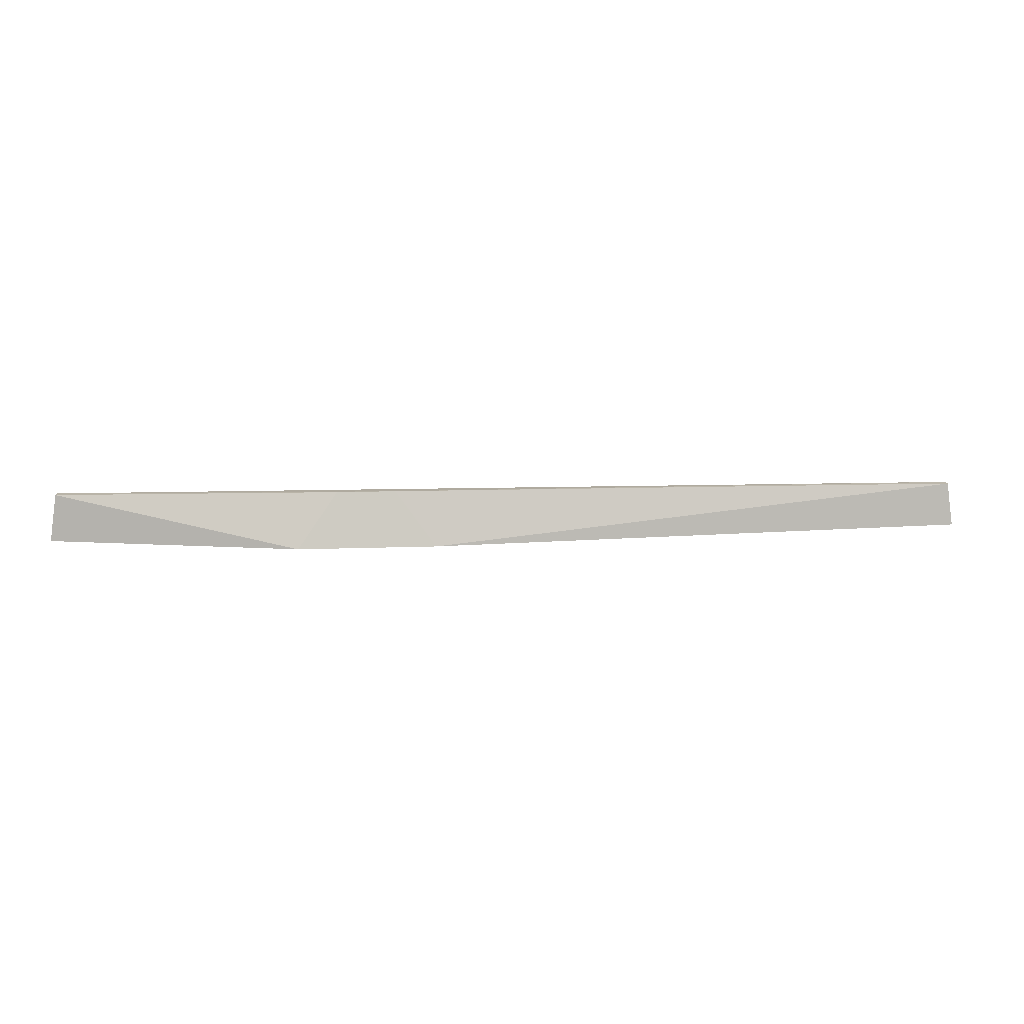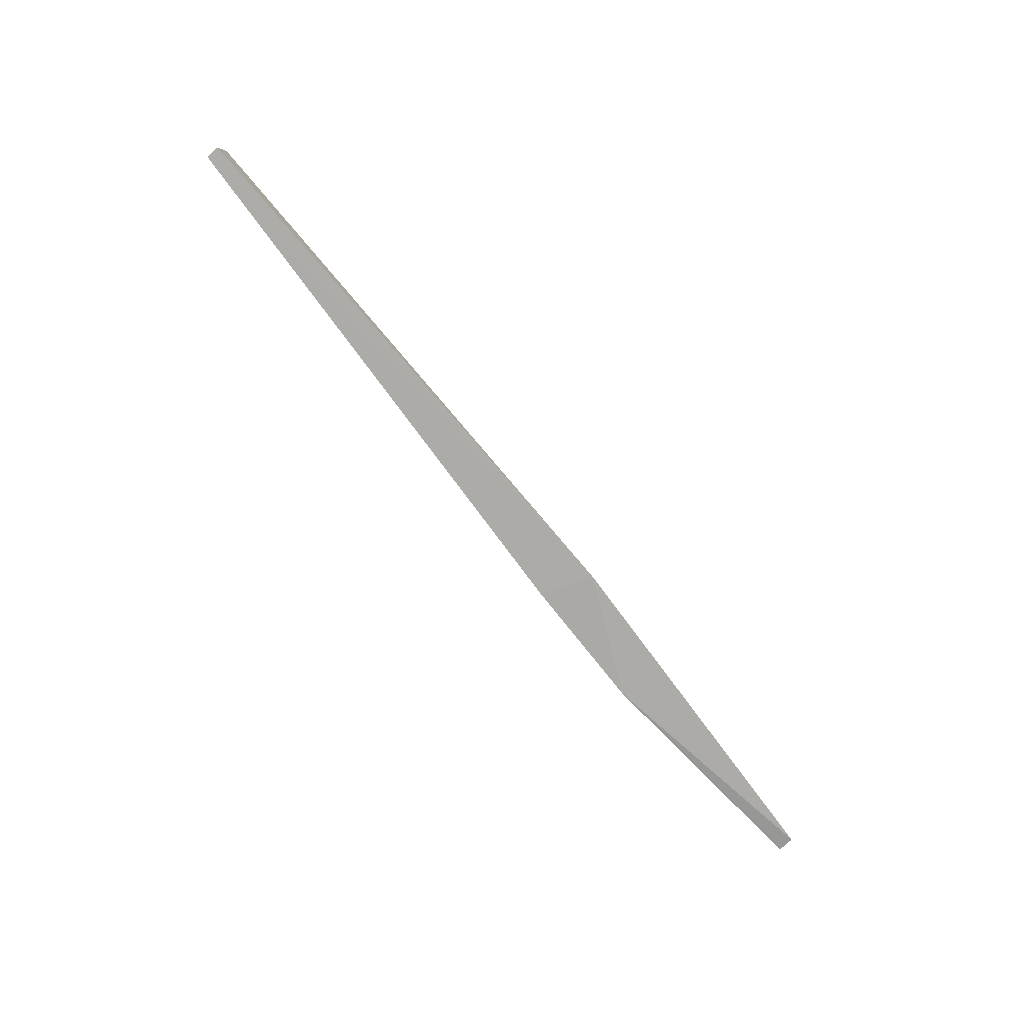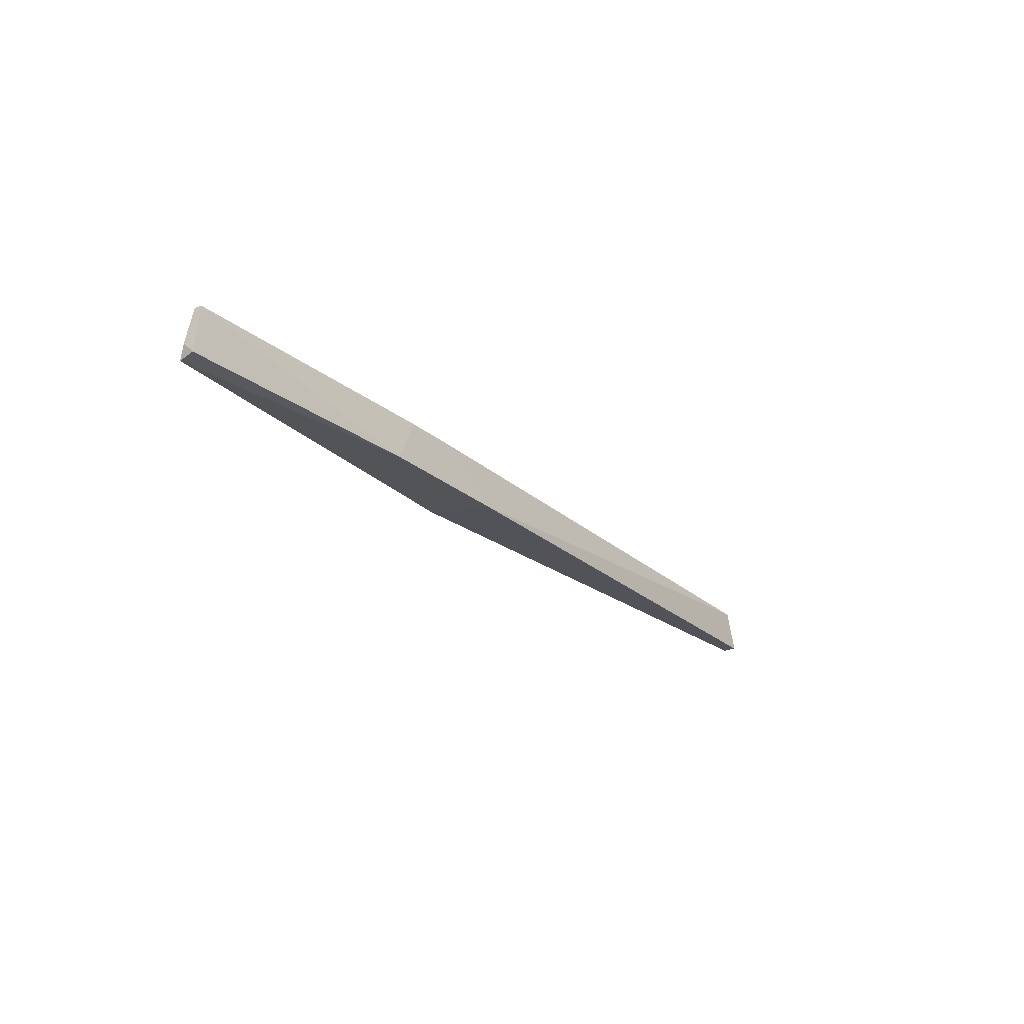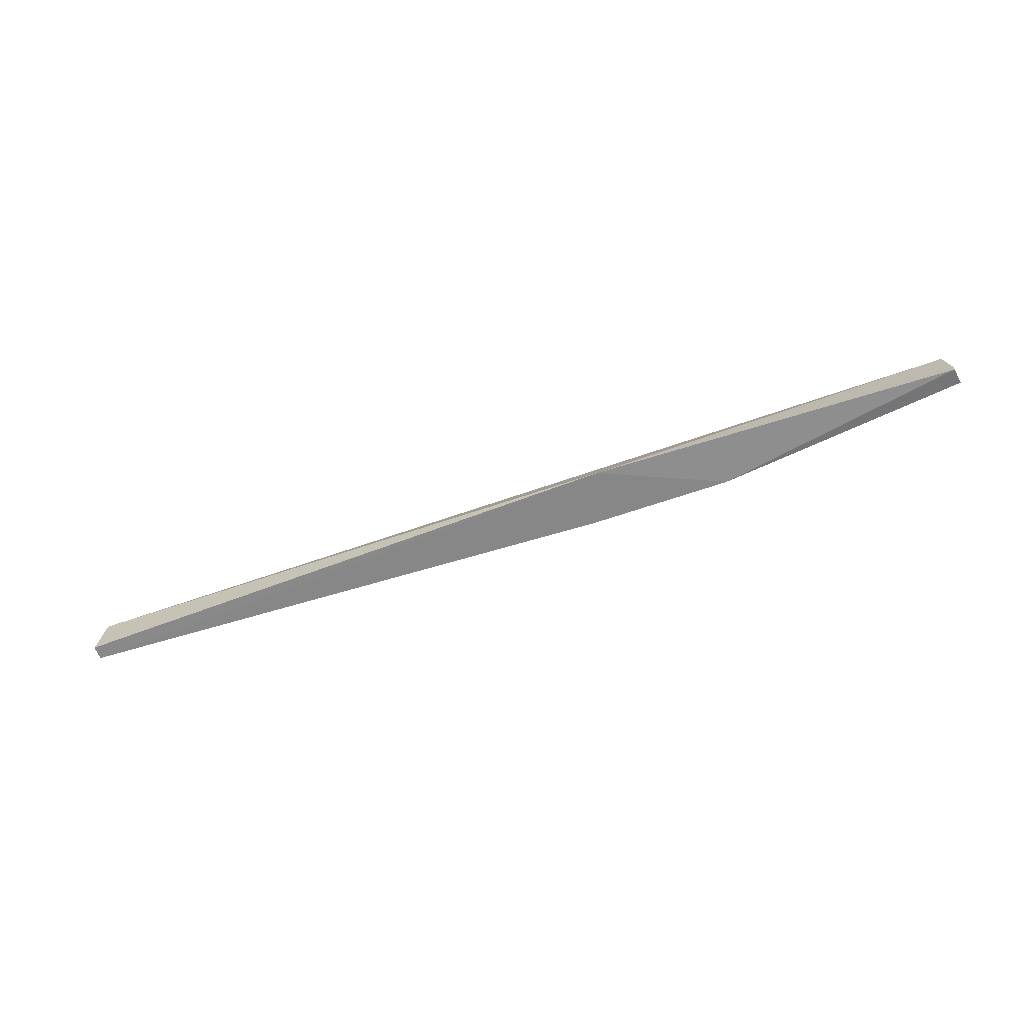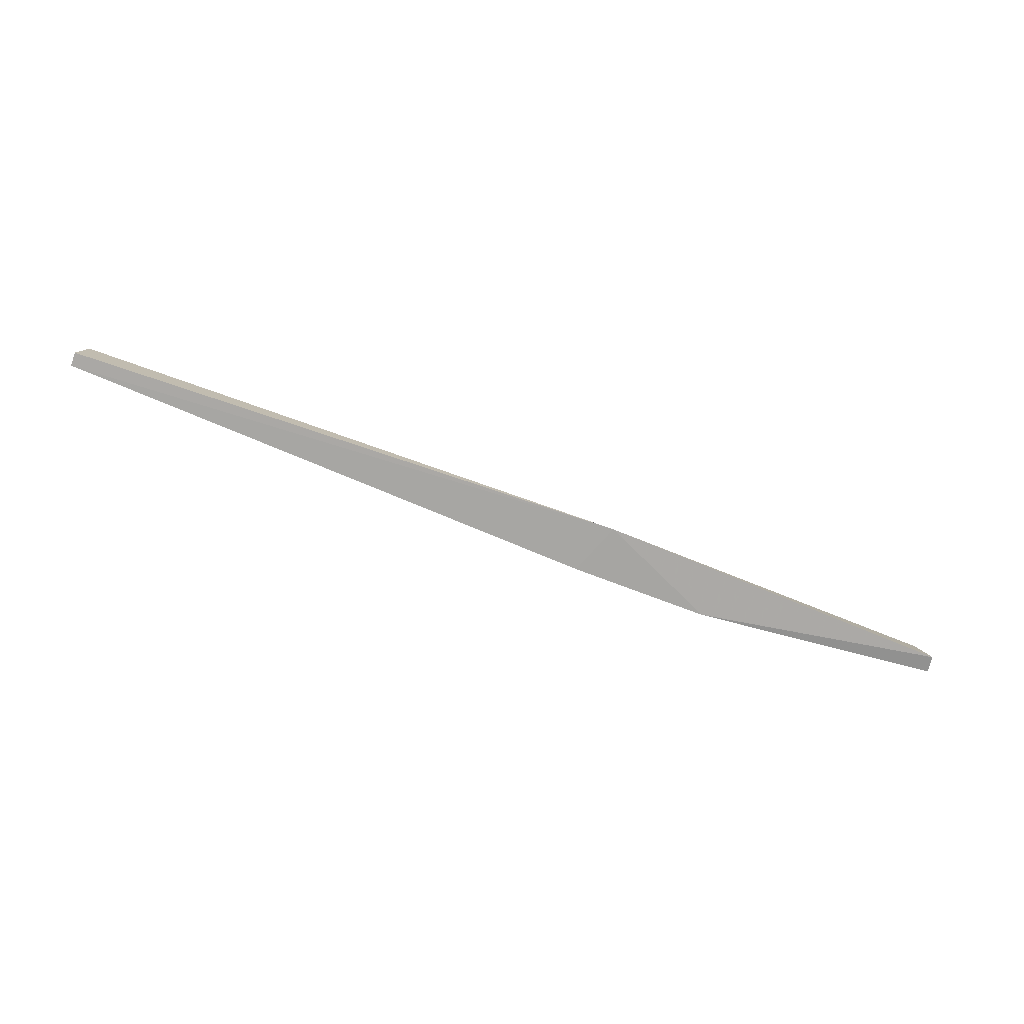
<metadata>
{"format":"obj","ext":"obj","renderer":"f3d","projection":"perspective","resolution":1024,"background":"white","views":[{"elev":13.2,"azim":-5.8,"up":"+Z"},{"elev":-76.3,"azim":128.4,"up":"+Z"},{"elev":-22.8,"azim":-55.2,"up":"+Z"},{"elev":-63.2,"azim":-160.6,"up":"+Z"},{"elev":-74.7,"azim":159.3,"up":"+Z"}]}
</metadata>
<code>
v 0.3511 -0.01636 0.4939
v 0.3551 -0.01977 0.4609
v -0.07572 0.00658 0.4563
v -0.3492 -0.009453 0.5
v -0.1665 -0.03402 0.4574
v 0.3514 -0.01071 0.494
v -0.06044 -0.03379 0.4569
v -0.1358 -0.02115 0.4988
v -0.3524 -0.003494 0.4623
v 0.3555 -0.009326 0.4609
v -0.3493 -0.01519 0.5
v -0.09101 -0.02103 0.4985
v -0.3545 -0.01632 0.4643
v -0.3531 -0.006273 0.4739
f 6 3 4
f 6 1 2
f 7 2 1
f 7 5 3
f 7 3 2
f 8 5 7
f 9 4 3
f 9 3 5
f 10 6 2
f 10 2 3
f 10 3 6
f 11 8 4
f 11 5 8
f 12 6 4
f 12 4 8
f 12 1 6
f 12 8 7
f 12 7 1
f 13 9 5
f 13 5 11
f 14 4 9
f 14 9 13
f 14 13 11
f 14 11 4

</code>
